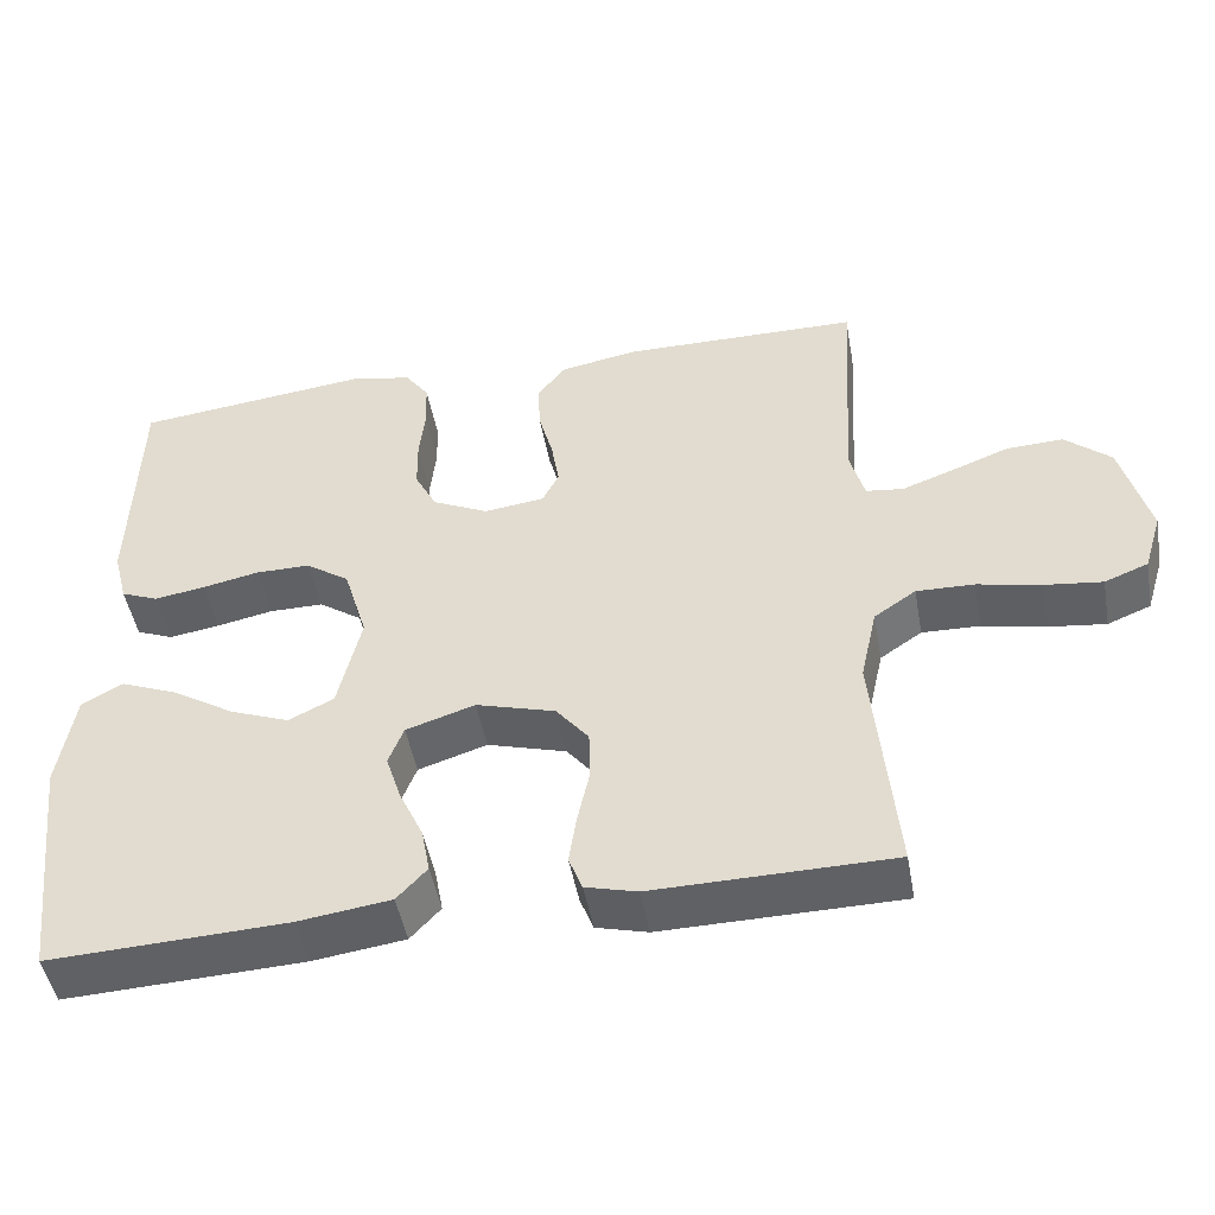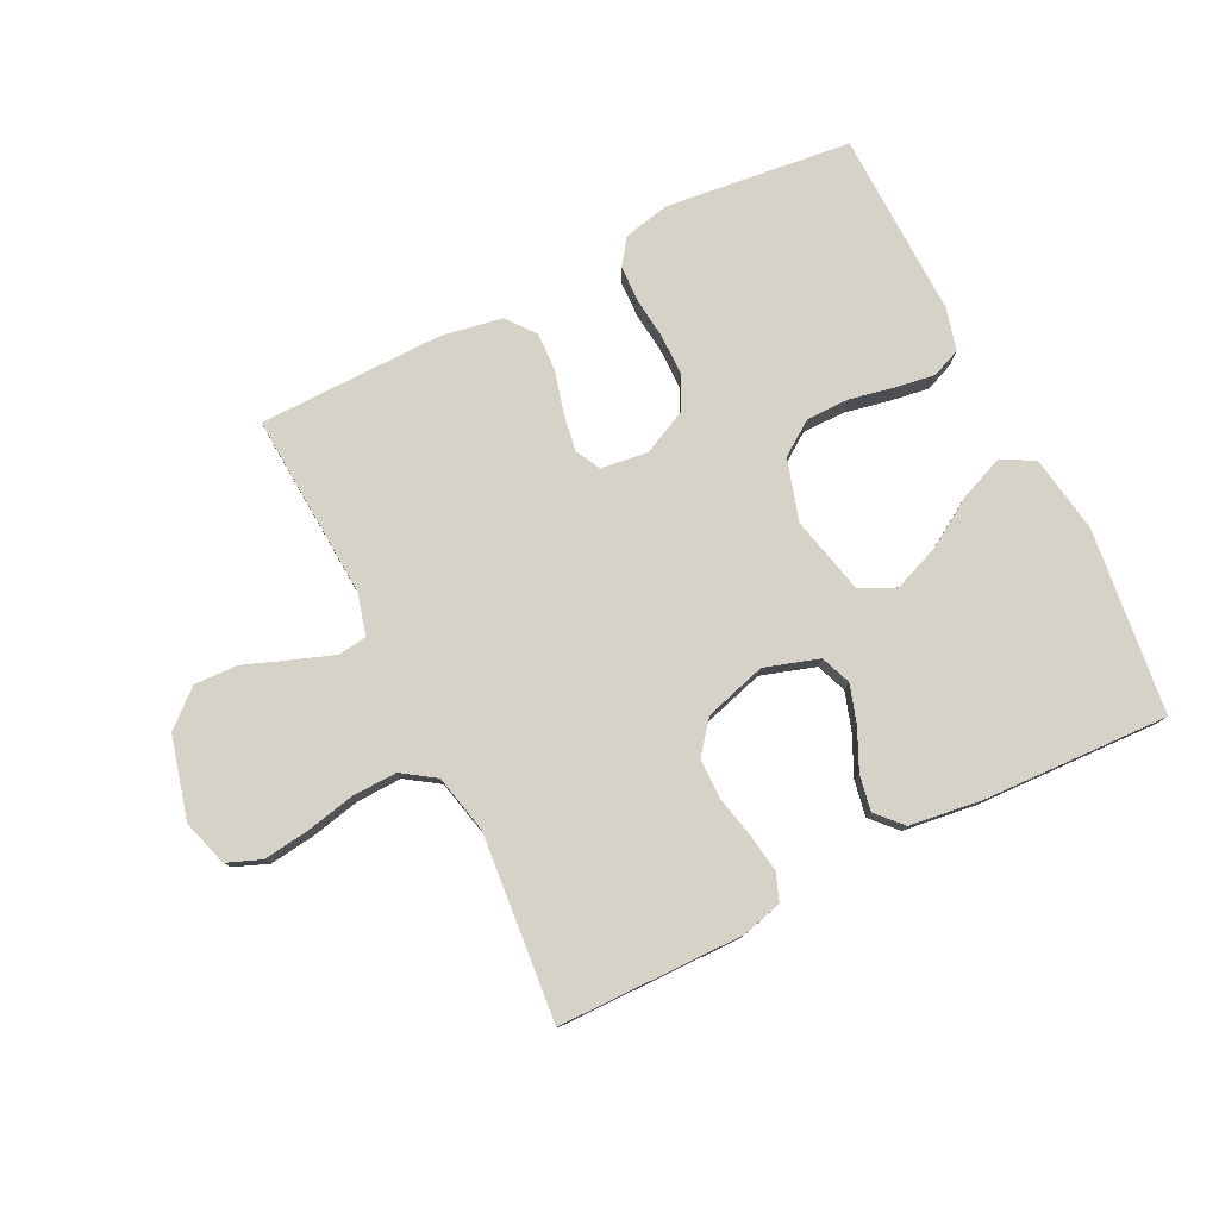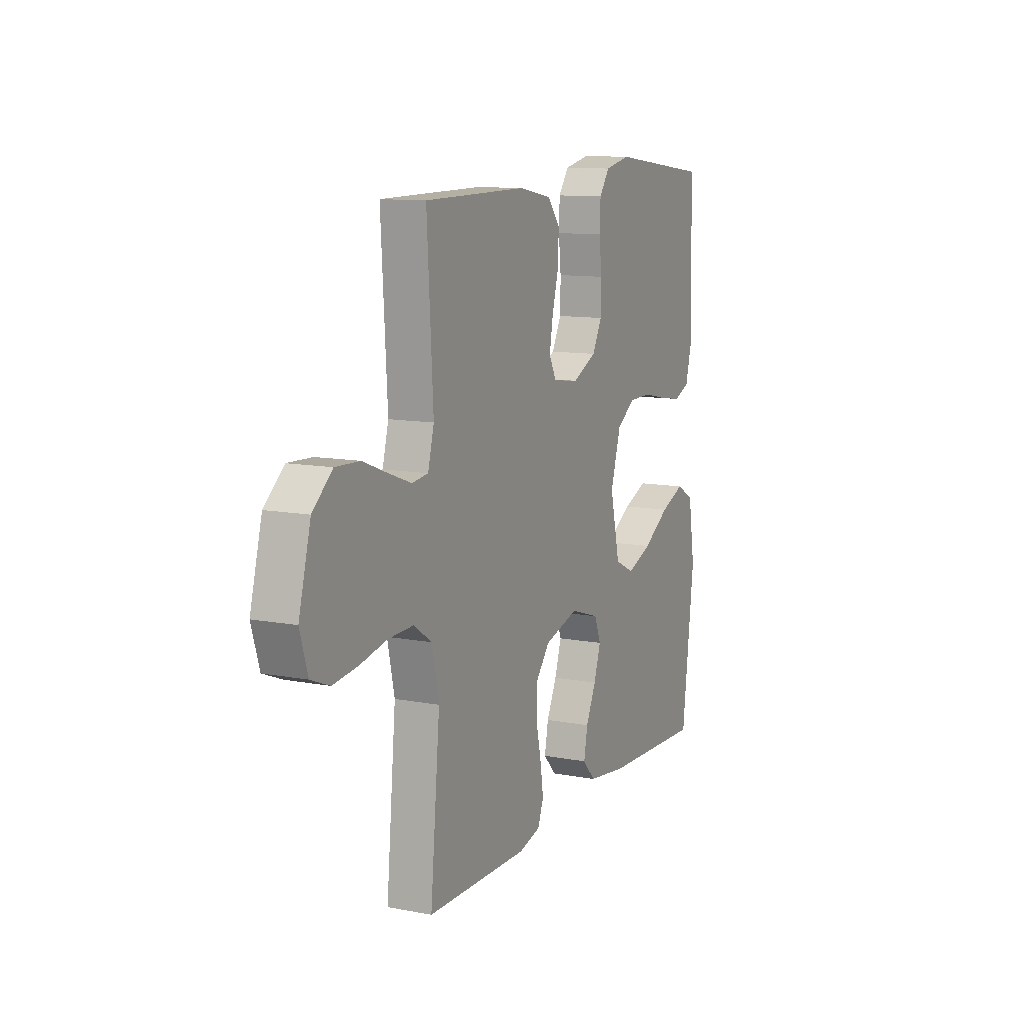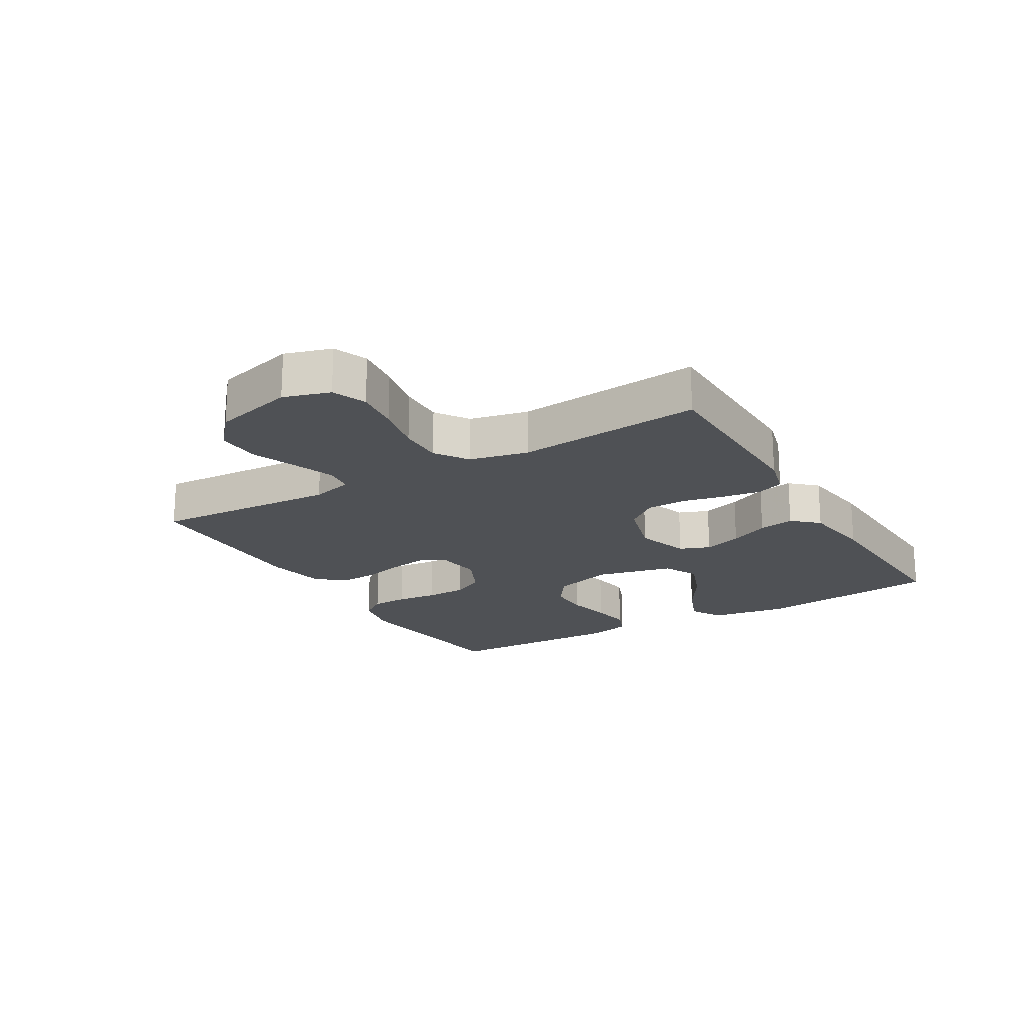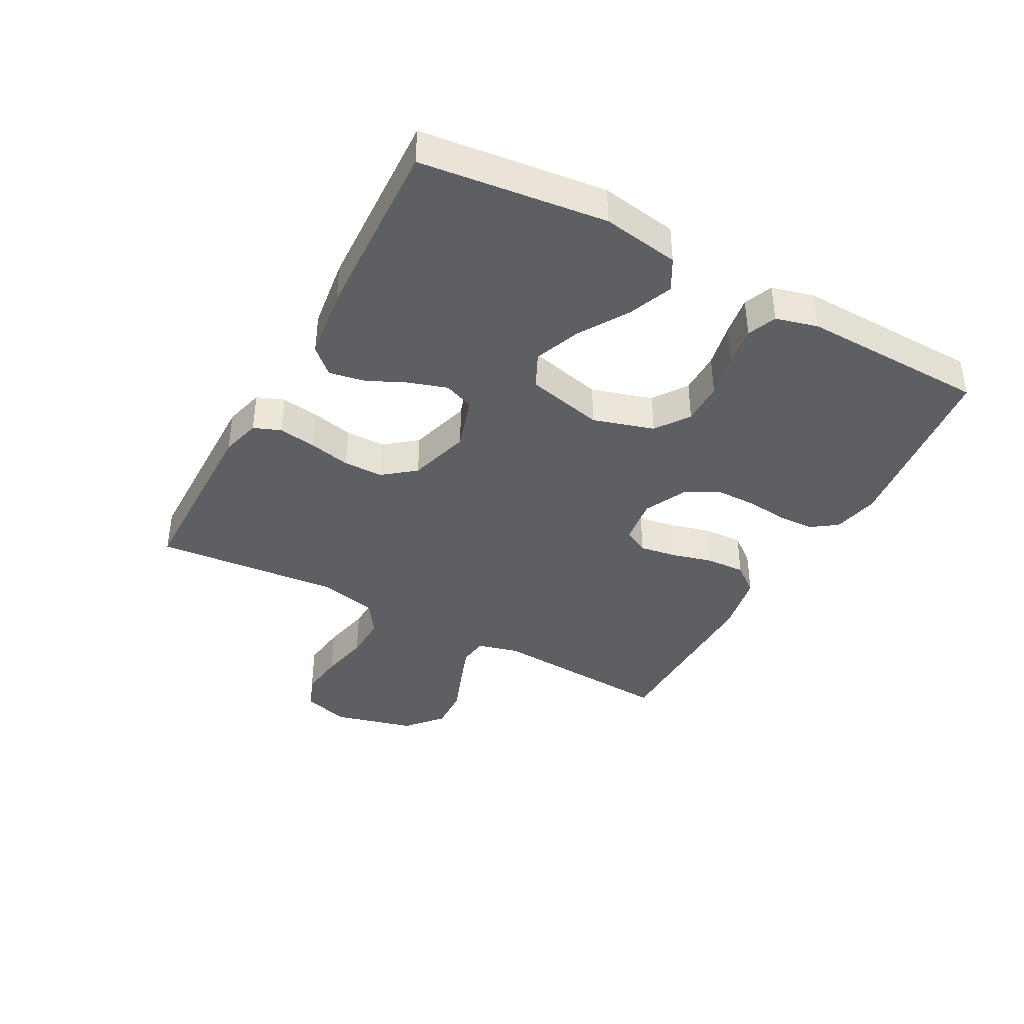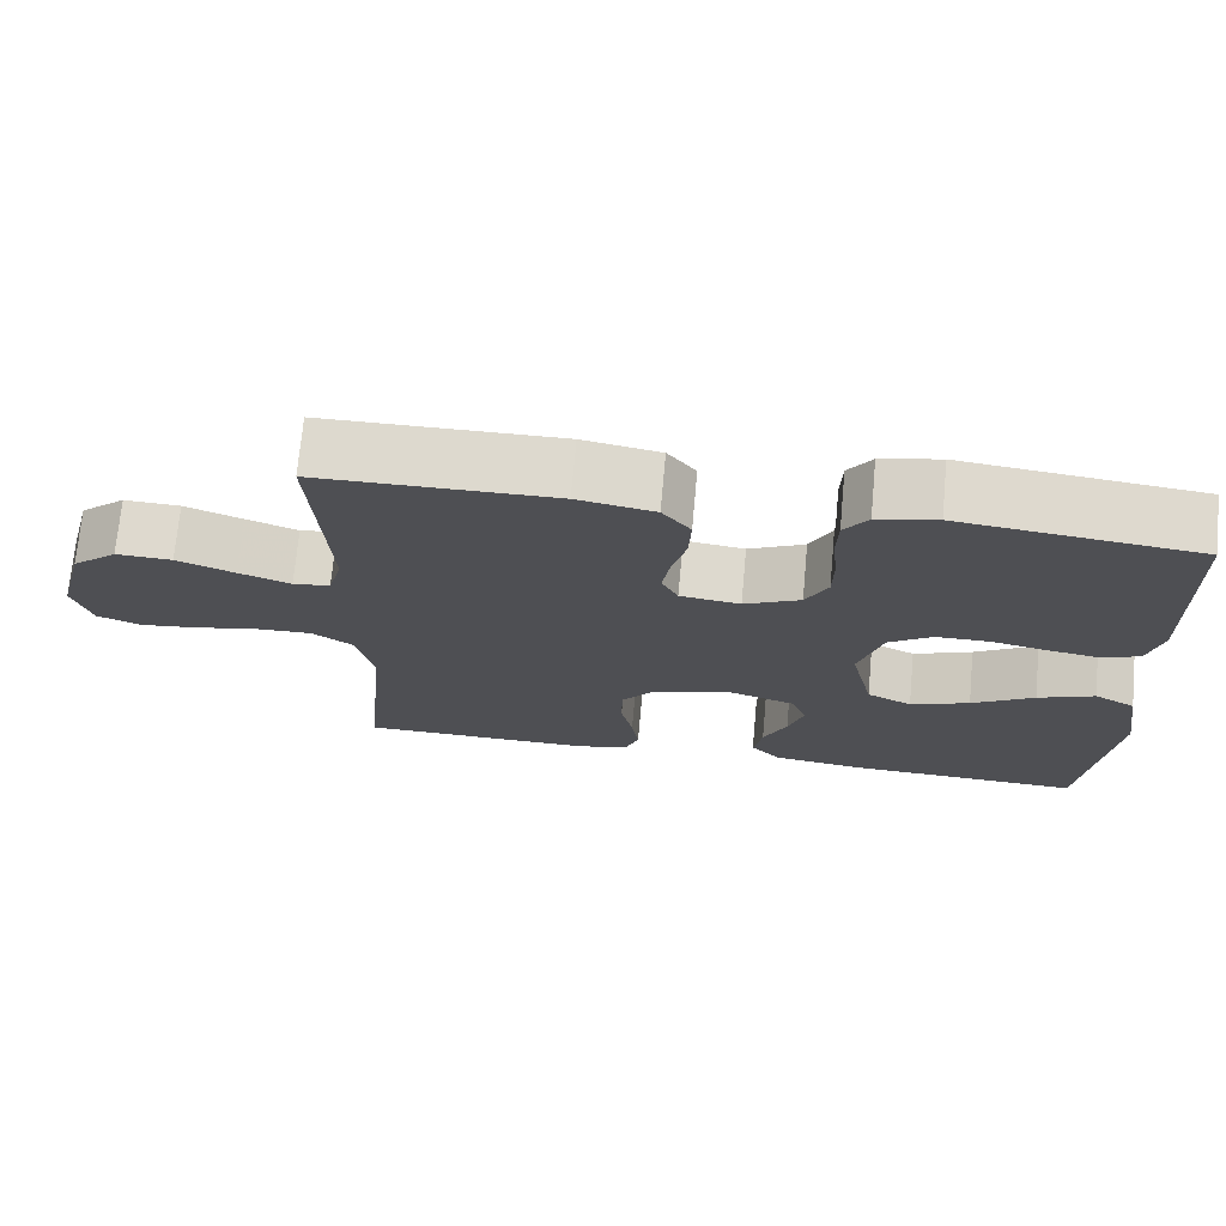
<metadata>
{"format":"obj","ext":"obj","renderer":"f3d","projection":"perspective","resolution":1024,"background":"white","views":[{"elev":-47.9,"azim":10.2,"up":"+Z"},{"elev":78.5,"azim":153.4,"up":"+Y"},{"elev":11.1,"azim":115.1,"up":"+Z"},{"elev":-19.5,"azim":120.6,"up":"+Y"},{"elev":-39.9,"azim":-118.6,"up":"+Y"},{"elev":71.7,"azim":-174.8,"up":"+Z"}]}
</metadata>
<code>
v 0.5 0.07 -0.5
v 0.2 0.07 -0.504
v 0.135 0.07 -0.487
v 0.118 0.07 -0.443
v 0.127 0.07 -0.382
v 0.142 0.07 -0.314
v 0.141 0.07 -0.249
v 0.1 0.07 -0.198
v 0 0.07 -0.169
v -0.087 0.07 -0.197
v -0.106 0.07 -0.246
v -0.086 0.07 -0.308
v -0.056 0.07 -0.372
v -0.045 0.07 -0.43
v -0.083 0.07 -0.471
v -0.2 0.07 -0.487
v -0.5 0.07 -0.5
v -0.536 0.07 -0.2
v -0.516 0.07 -0.075
v -0.464 0.07 -0.046
v -0.392 0.07 -0.075
v -0.313 0.07 -0.124
v -0.238 0.07 -0.153
v -0.181 0.07 -0.125
v -0.152 0.07 0
v -0.182 0.07 0.099
v -0.237 0.07 0.137
v -0.306 0.07 0.137
v -0.378 0.07 0.122
v -0.442 0.07 0.112
v -0.489 0.07 0.131
v -0.507 0.07 0.2
v -0.5 0.07 0.5
v -0.2 0.07 0.535
v -0.125 0.07 0.519
v -0.095 0.07 0.477
v -0.093 0.07 0.418
v -0.1 0.07 0.351
v -0.099 0.07 0.286
v -0.071 0.07 0.232
v 0 0.07 0.198
v 0.076 0.07 0.208
v 0.097 0.07 0.249
v 0.087 0.07 0.309
v 0.069 0.07 0.376
v 0.066 0.07 0.439
v 0.102 0.07 0.485
v 0.2 0.07 0.503
v 0.5 0.07 0.5
v 0.482 0.07 0.2
v 0.5 0.07 0.133
v 0.547 0.07 0.127
v 0.613 0.07 0.151
v 0.686 0.07 0.179
v 0.757 0.07 0.182
v 0.815 0.07 0.132
v 0.85 0.07 0
v 0.827 0.07 -0.075
v 0.772 0.07 -0.097
v 0.699 0.07 -0.088
v 0.619 0.07 -0.071
v 0.546 0.07 -0.069
v 0.493 0.07 -0.105
v 0.472 0.07 -0.2
v 0.5 0 -0.5
v 0.2 0 -0.504
v 0.135 0 -0.487
v 0.118 0 -0.443
v 0.127 0 -0.382
v 0.142 0 -0.314
v 0.141 0 -0.249
v 0.1 0 -0.198
v 0 0 -0.169
v -0.087 0 -0.197
v -0.106 0 -0.246
v -0.086 0 -0.308
v -0.056 0 -0.372
v -0.045 0 -0.43
v -0.083 0 -0.471
v -0.2 0 -0.487
v -0.5 0 -0.5
v -0.536 0 -0.2
v -0.516 0 -0.075
v -0.464 0 -0.046
v -0.392 0 -0.075
v -0.313 0 -0.124
v -0.238 0 -0.153
v -0.181 0 -0.125
v -0.152 0 0
v -0.182 0 0.099
v -0.237 0 0.137
v -0.306 0 0.137
v -0.378 0 0.122
v -0.442 0 0.112
v -0.489 0 0.131
v -0.507 0 0.2
v -0.5 0 0.5
v -0.2 0 0.535
v -0.125 0 0.519
v -0.095 0 0.477
v -0.093 0 0.418
v -0.1 0 0.351
v -0.099 0 0.286
v -0.071 0 0.232
v 0 0 0.198
v 0.076 0 0.208
v 0.097 0 0.249
v 0.087 0 0.309
v 0.069 0 0.376
v 0.066 0 0.439
v 0.102 0 0.485
v 0.2 0 0.503
v 0.5 0 0.5
v 0.482 0 0.2
v 0.5 0 0.133
v 0.547 0 0.127
v 0.613 0 0.151
v 0.686 0 0.179
v 0.757 0 0.182
v 0.815 0 0.132
v 0.85 0 0
v 0.827 0 -0.075
v 0.772 0 -0.097
v 0.699 0 -0.088
v 0.619 0 -0.071
v 0.546 0 -0.069
v 0.493 0 -0.105
v 0.472 0 -0.2
f 58 59 60 61
f 58 61 62
f 57 58 62
f 56 57 62
f 53 54 55 56
f 52 53 56 62
f 51 52 62 63
f 47 48 49 50
f 44 45 46 47
f 43 44 47 50
f 42 43 50 51
f 35 36 37 38
f 35 38 39
f 34 35 39
f 33 34 39
f 32 33 39 40
f 28 29 30 31
f 28 31 32 40
f 19 20 21 22
f 19 22 23
f 18 19 23
f 17 18 23
f 16 17 23 24
f 12 13 14 15
f 11 12 15 16
f 10 11 16 24
f 3 4 5 6
f 1 2 3 6
f 64 1 6 7
f 63 64 7 8
f 41 42 51 63
f 41 63 8 9
f 27 28 40 41
f 26 27 41
f 25 26 41 9
f 9 10 24 25
f 125 124 123 122
f 126 125 122
f 126 122 121
f 126 121 120
f 120 119 118 117
f 126 120 117 116
f 127 126 116 115
f 114 113 112 111
f 111 110 109 108
f 114 111 108 107
f 115 114 107 106
f 102 101 100 99
f 103 102 99
f 103 99 98
f 103 98 97
f 104 103 97 96
f 95 94 93 92
f 104 96 95 92
f 86 85 84 83
f 87 86 83
f 87 83 82
f 87 82 81
f 88 87 81 80
f 79 78 77 76
f 80 79 76 75
f 88 80 75 74
f 70 69 68 67
f 70 67 66 65
f 71 70 65 128
f 72 71 128 127
f 127 115 106 105
f 73 72 127 105
f 105 104 92 91
f 105 91 90
f 73 105 90 89
f 89 88 74 73
f 1 65 66 2
f 2 66 67 3
f 3 67 68 4
f 4 68 69 5
f 5 69 70 6
f 6 70 71 7
f 7 71 72 8
f 8 72 73 9
f 9 73 74 10
f 10 74 75 11
f 11 75 76 12
f 12 76 77 13
f 13 77 78 14
f 14 78 79 15
f 15 79 80 16
f 16 80 81 17
f 17 81 82 18
f 18 82 83 19
f 19 83 84 20
f 20 84 85 21
f 21 85 86 22
f 22 86 87 23
f 23 87 88 24
f 24 88 89 25
f 25 89 90 26
f 26 90 91 27
f 27 91 92 28
f 28 92 93 29
f 29 93 94 30
f 30 94 95 31
f 31 95 96 32
f 32 96 97 33
f 33 97 98 34
f 34 98 99 35
f 35 99 100 36
f 36 100 101 37
f 37 101 102 38
f 38 102 103 39
f 39 103 104 40
f 40 104 105 41
f 41 105 106 42
f 42 106 107 43
f 43 107 108 44
f 44 108 109 45
f 45 109 110 46
f 46 110 111 47
f 47 111 112 48
f 48 112 113 49
f 49 113 114 50
f 50 114 115 51
f 51 115 116 52
f 52 116 117 53
f 53 117 118 54
f 54 118 119 55
f 55 119 120 56
f 56 120 121 57
f 57 121 122 58
f 58 122 123 59
f 59 123 124 60
f 60 124 125 61
f 61 125 126 62
f 62 126 127 63
f 63 127 128 64
f 64 128 65 1

</code>
